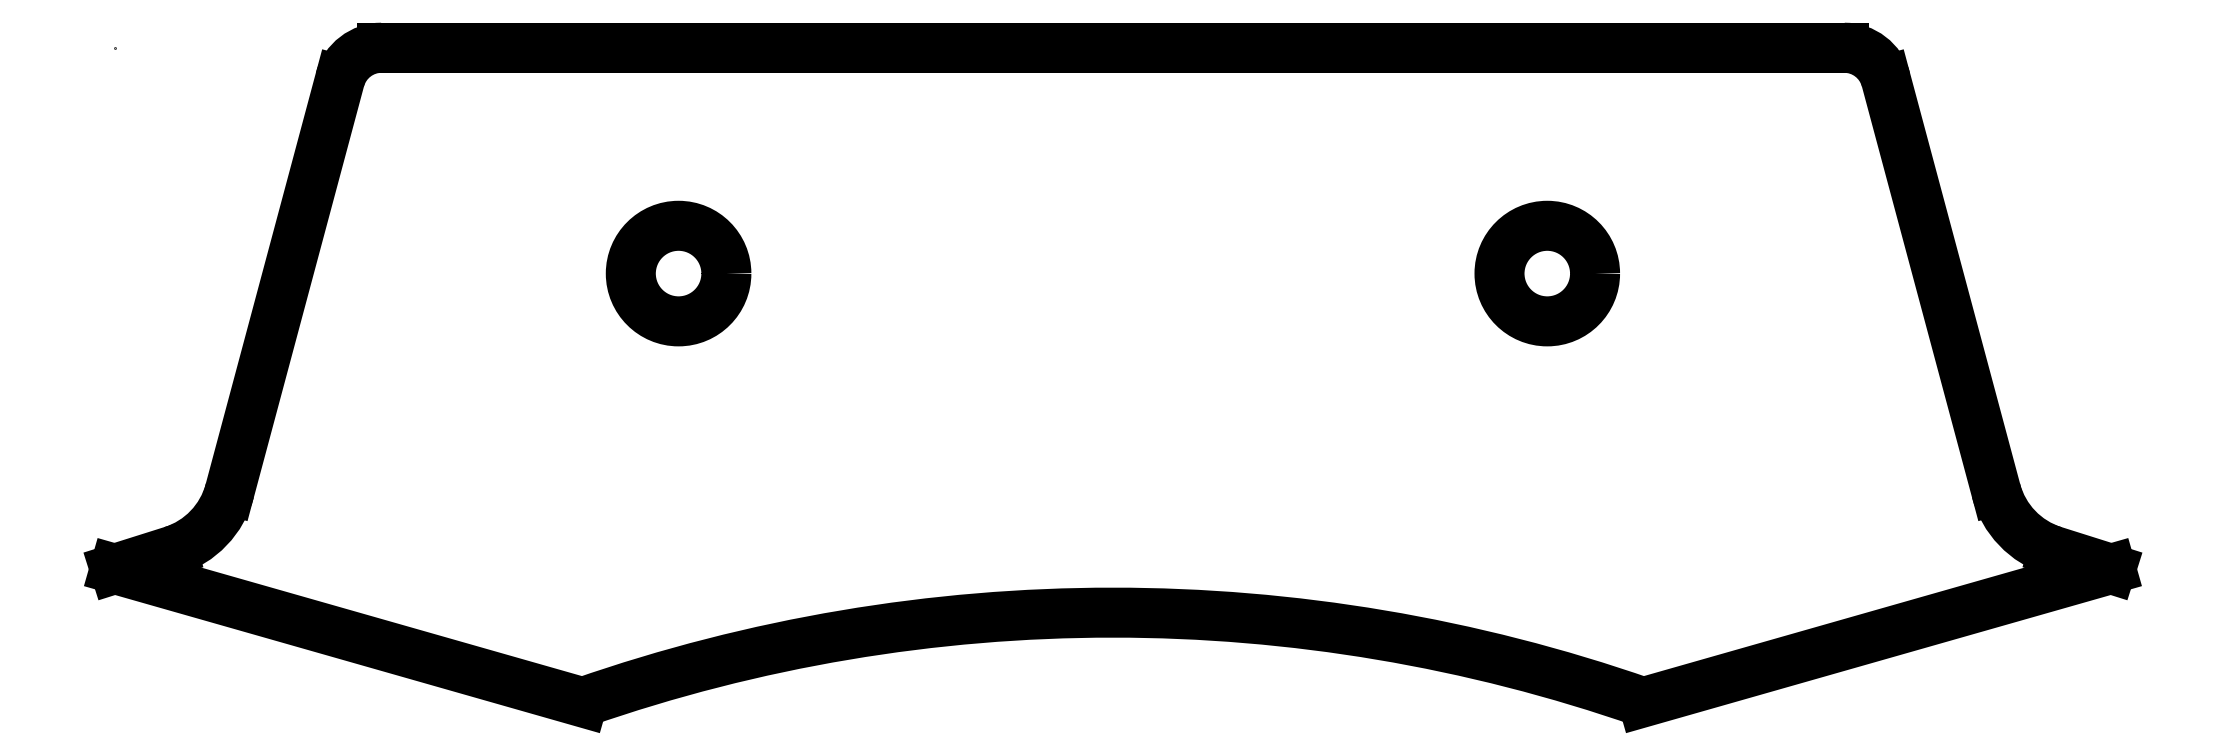
<metadata>
{"format":"dxf","ext":"dxf","renderer":"ezdxf+matplotlib","layout":"modelspace","background":"white","min_lineweight":24,"dpi":150}
</metadata>
<code>
0
SECTION
2
ENTITIES
0
POINT
8
0
10
0
20
0
30
0
0
LINE
8
0
10
2.875e-16
20
-30
30
0
11
26.93
21
-37.67
31
0
0
LINE
8
0
10
57.45
20
-7.036e-15
30
0
11
99.53
21
-9.609e-15
31
0
0
LINE
8
0
10
101.9
20
-1.853
30
0
11
108.3
21
-25.49
31
0
0
LINE
8
0
10
114.9
20
-30
30
0
11
111.6
21
-28.96
31
0
0
ARC
8
0
10
113.1
20
-24.19
30
0
40
5
210
0
220
0
230
1
50
195
51
252.5
0
ARC
8
0
10
99.53
20
-2.5
30
0
40
2.5
210
0
220
-0
230
1
50
15
51
90
0
LINE
8
0
10
1.837e-15
20
-30
30
0
11
3.295
21
-28.96
31
0
0
ARC
8
0
10
1.791
20
-24.19
30
0
40
5
210
0
220
0
230
1
50
287.5
51
345
0
LINE
8
0
10
12.95
20
-1.853
30
0
11
6.621
21
-25.49
31
0
0
ARC
8
0
10
15.37
20
-2.5
30
0
40
2.5
210
0
220
-0
230
1
50
90
51
165
0
CIRCLE
8
0
10
82.45
20
-13
30
0
40
2.75
210
0
220
0
230
1
0
CIRCLE
8
0
10
32.45
20
-13
30
0
40
2.75
210
0
220
0
230
1
0
LINE
8
0
10
57.45
20
-7.036e-15
30
0
11
15.37
21
-9.609e-15
31
0
0
LINE
8
0
10
114.9
20
-30
30
0
11
87.97
21
-37.67
31
0
0
ARC
8
0
10
57.45
20
-125.4
30
0
40
92.86
210
0
220
-0
230
1
50
70.81
51
109.2
0
ENDSEC
0
EOF

</code>
